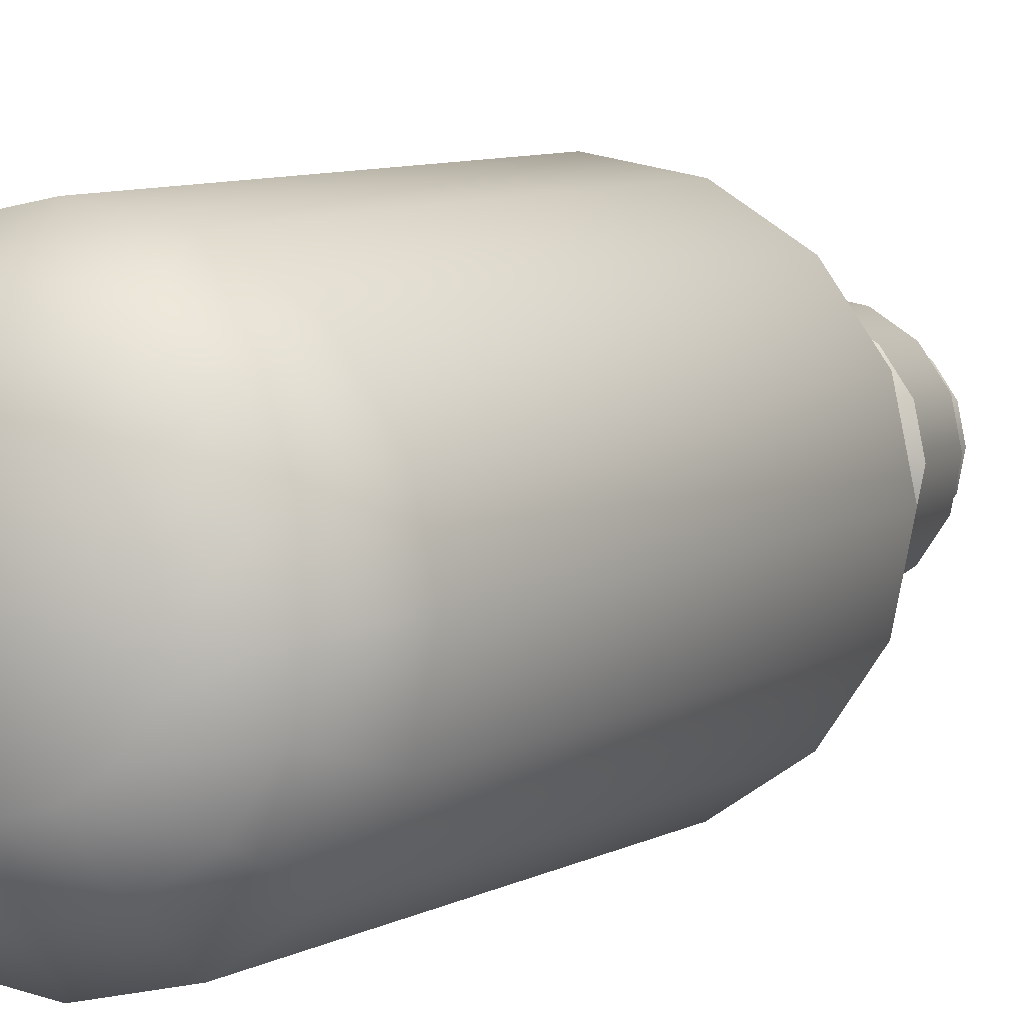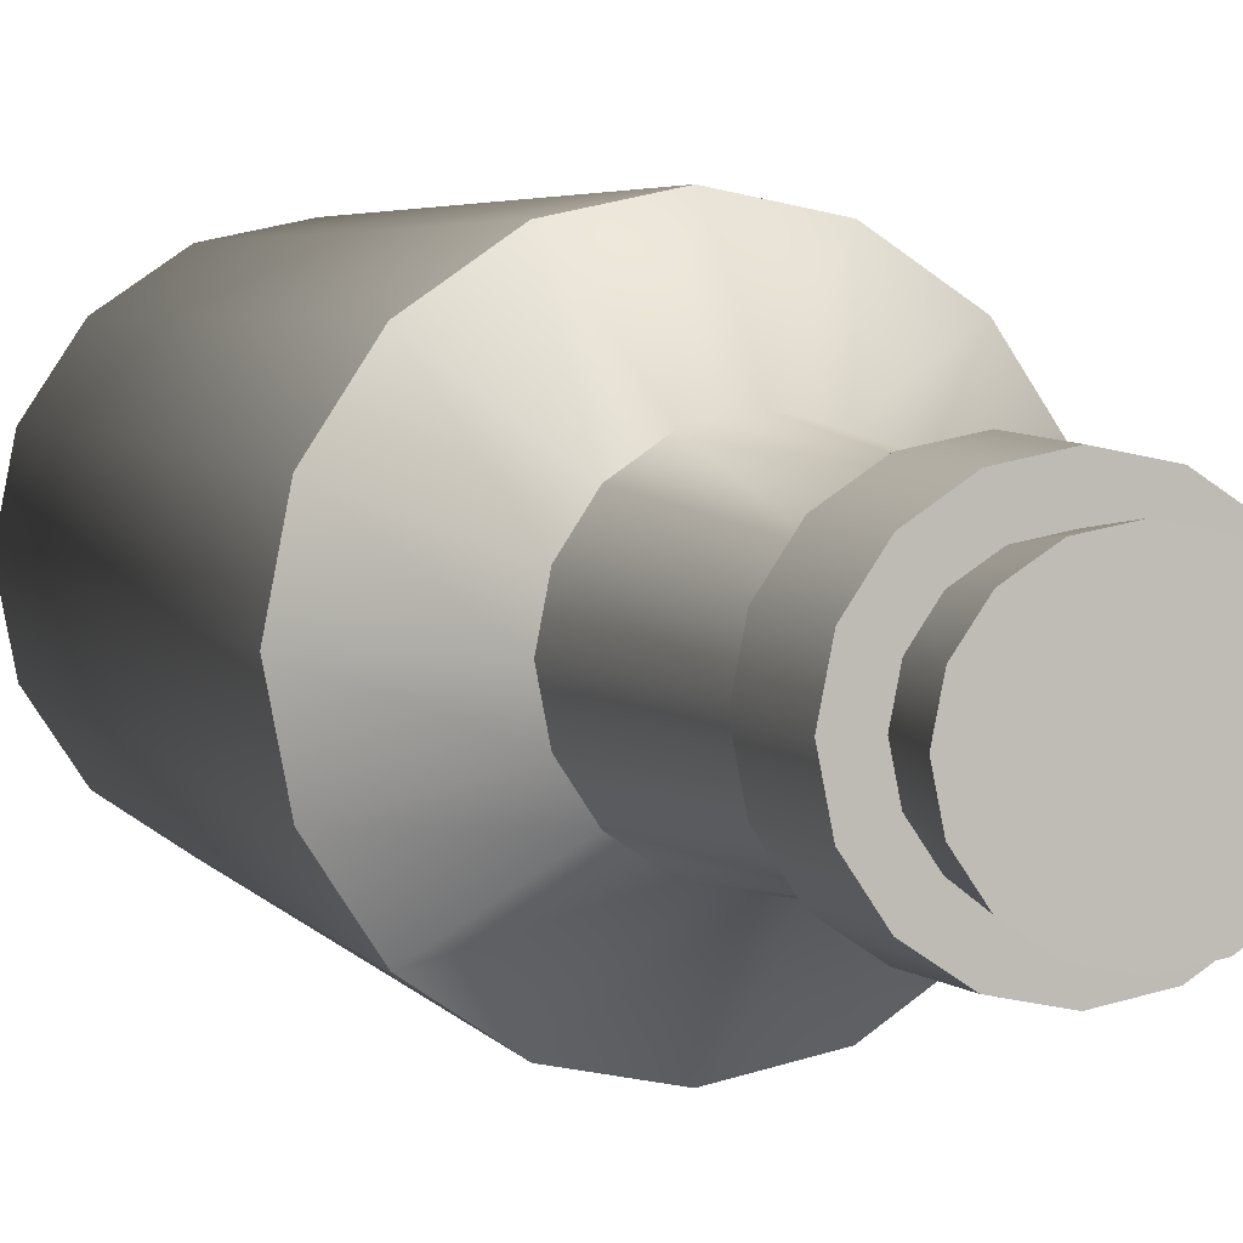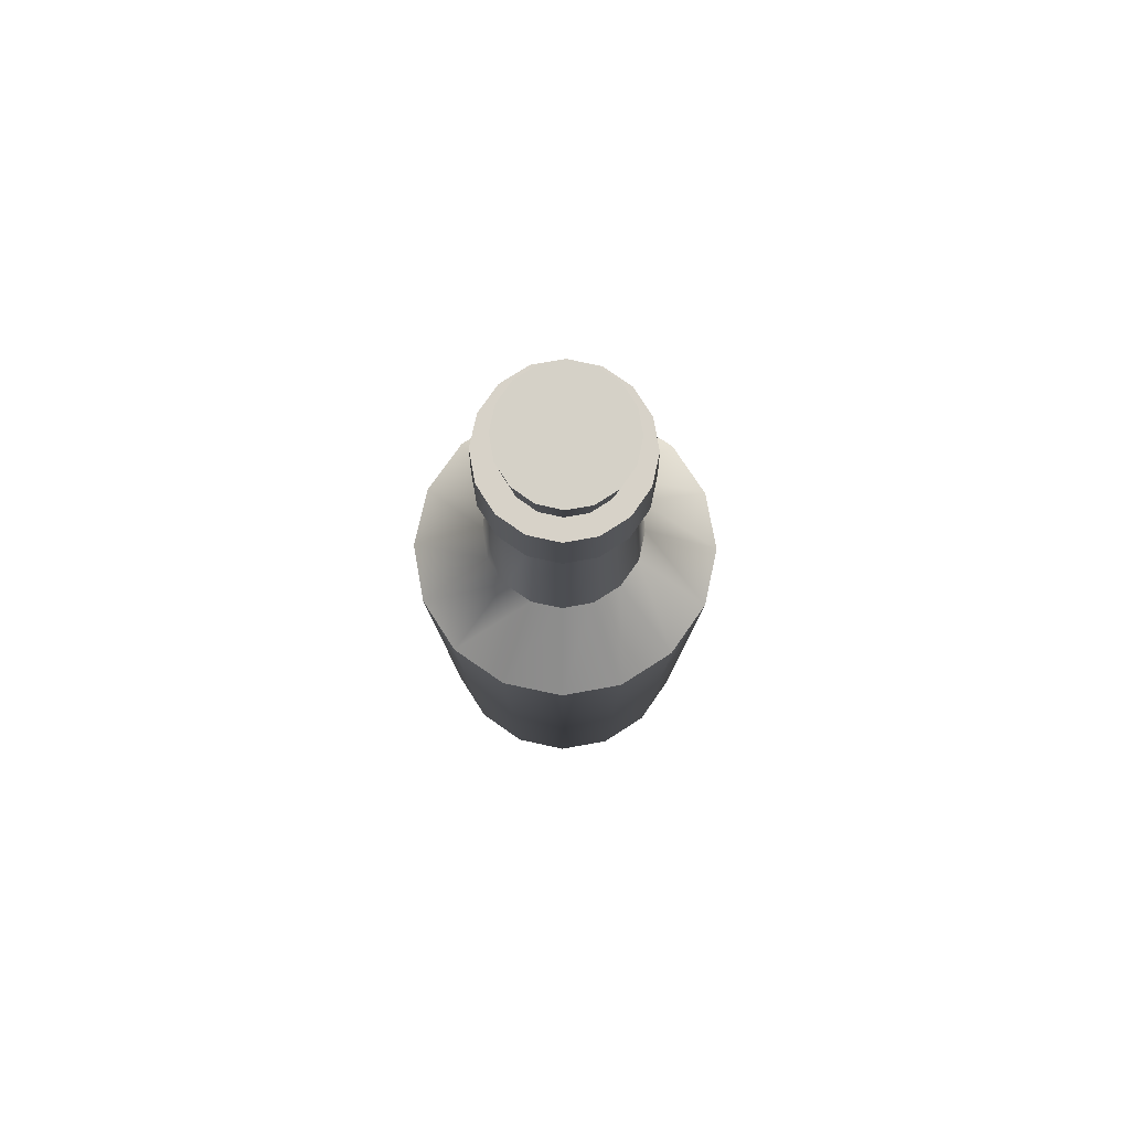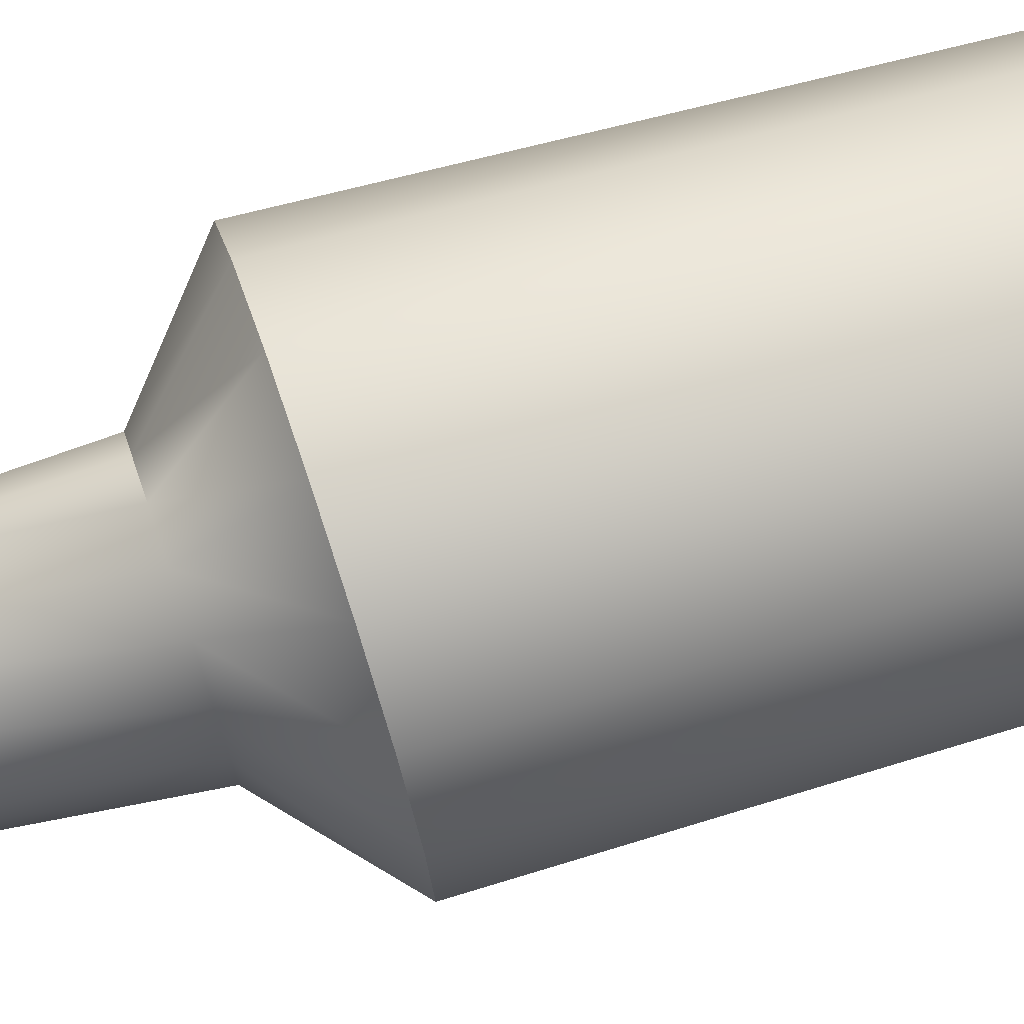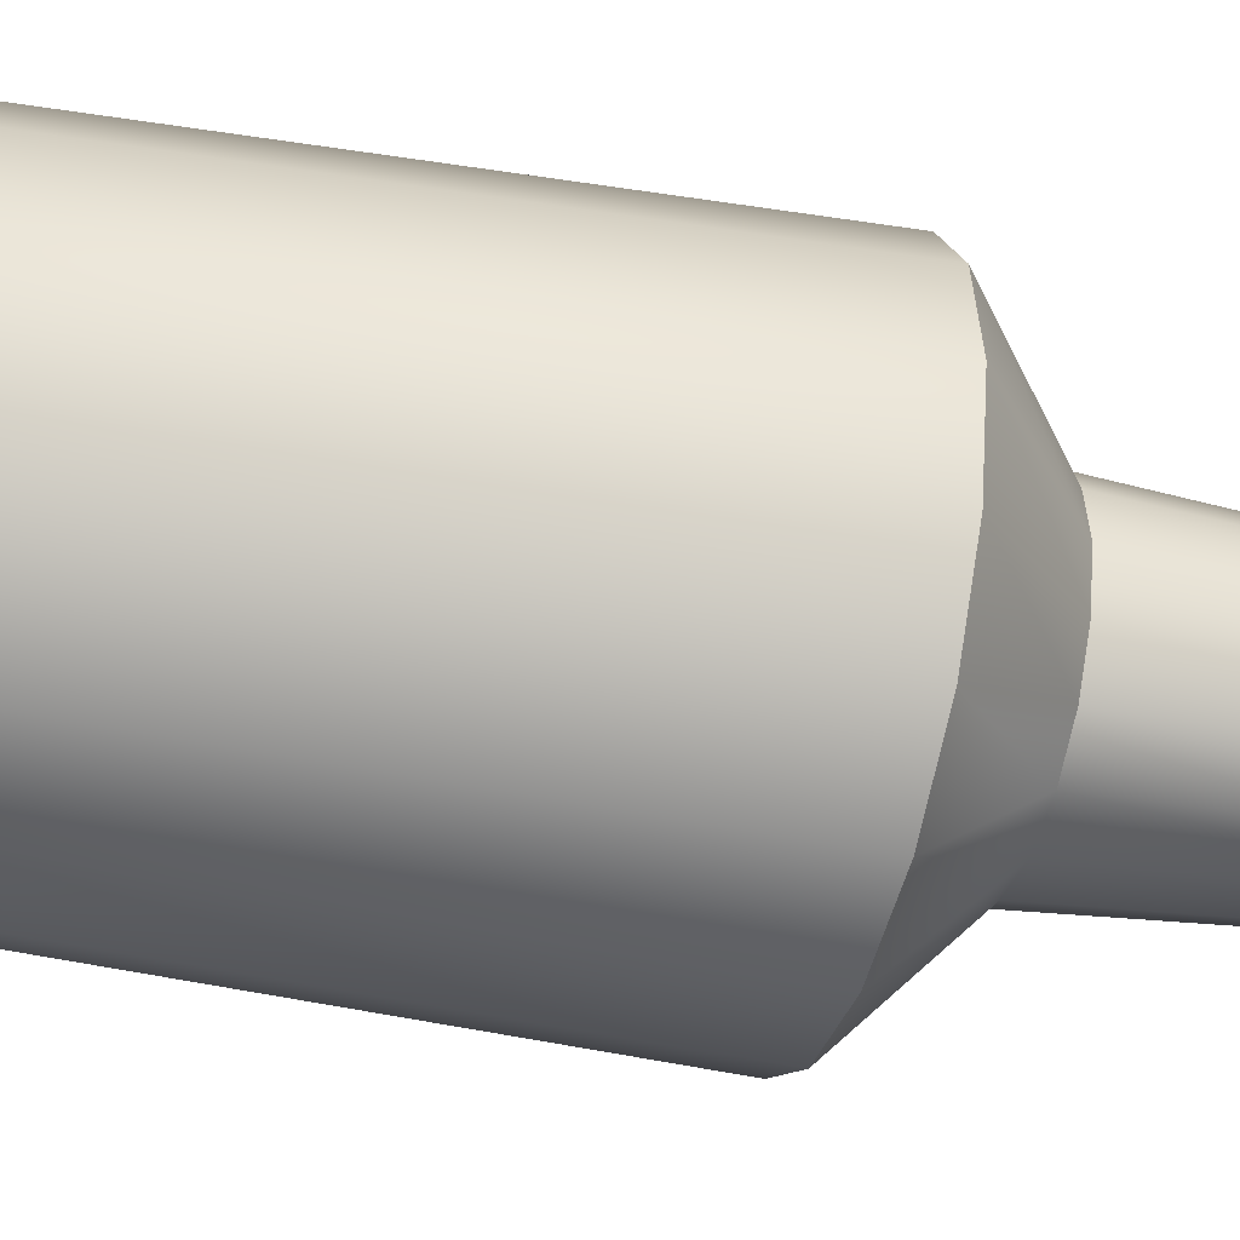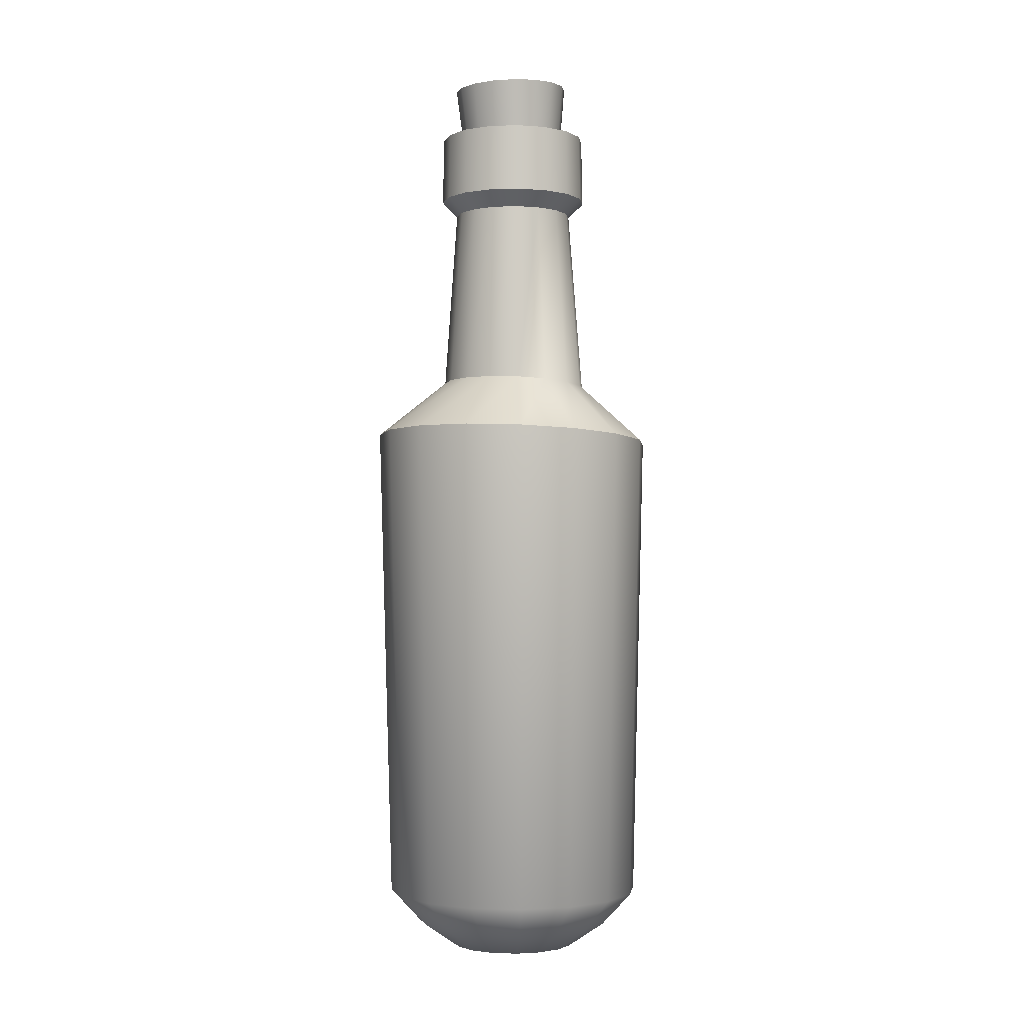
<metadata>
{"format":"obj","ext":"obj","renderer":"f3d","projection":"perspective","resolution":1024,"background":"white","views":[{"elev":4.4,"azim":20.7,"up":"+Z"},{"elev":4.2,"azim":162.7,"up":"+Z"},{"elev":77.3,"azim":68.6,"up":"+Y"},{"elev":76.9,"azim":-105.5,"up":"+Z"},{"elev":-42.7,"azim":77.0,"up":"+Z"},{"elev":-2.1,"azim":131.3,"up":"+Y"}]}
</metadata>
<code>
o Bottle_1_Cylinder.061
v 0 0.001576 -0.02498
v 0.00956 0.001576 -0.02308
v 0.01767 0.001576 -0.01767
v 0.02308 0.001576 -0.00956
v 0.02498 0.001576 0
v 0.02308 0.001576 0.00956
v 0.01767 0.001576 0.01767
v 0.00956 0.001576 0.02308
v 0 0.001576 0.02498
v -0.00956 0.001576 0.02308
v -0.01767 0.001576 0.01767
v -0.02308 0.001576 0.00956
v -0.02498 0.001576 0
v -0.02308 0.001576 -0.00956
v -0.01767 0.001576 -0.01767
v -0.00956 0.001576 -0.02308
v 0.02217 0.2157 -0.05215
v 0.000593 0.2146 -0.05645
v 0.04045 0.2167 -0.03991
v 0.05267 0.2173 -0.0216
v 0.05697 0.2175 0
v 0.05267 0.2173 0.0216
v 0.04045 0.2167 0.03991
v 0.02217 0.2157 0.05215
v 0.000593 0.2146 0.05645
v -0.02098 0.2135 0.05215
v -0.03927 0.2126 0.03991
v -0.05149 0.212 0.0216
v -0.05578 0.2118 0
v -0.05149 0.212 -0.0216
v -0.03927 0.2126 -0.03991
v -0.02098 0.2135 -0.05215
v 0.01065 0.2385 -0.02718
v -0.000593 0.2379 -0.02941
v 0.02018 0.239 -0.0208
v 0.02655 0.2393 -0.01126
v 0.02878 0.2394 0
v 0.02655 0.2393 0.01126
v 0.02018 0.239 0.0208
v 0.01065 0.2385 0.02718
v -0.000593 0.2379 0.02941
v -0.01183 0.2373 0.02718
v -0.02136 0.2368 0.0208
v -0.02773 0.2365 0.01126
v -0.02997 0.2364 0
v -0.02773 0.2365 -0.01126
v -0.02136 0.2368 -0.0208
v -0.01183 0.2373 -0.02718
v 0.009185 0.3108 -0.02218
v 0 0.3108 -0.024
v 0.01697 0.3108 -0.01697
v 0.02218 0.3108 -0.009185
v 0.024 0.3108 0
v 0.02218 0.3108 0.009185
v 0.01697 0.3108 0.01697
v 0.009185 0.3108 0.02218
v 0 0.3108 0.024
v -0.009185 0.3108 0.02218
v -0.01697 0.3108 0.01697
v -0.02218 0.3108 0.009185
v -0.024 0.3108 0
v -0.02218 0.3108 -0.009185
v -0.01697 0.3108 -0.01697
v -0.009185 0.3108 -0.02218
v 0.01153 0.3168 -0.02782
v 0 0.3168 -0.03012
v 0.0213 0.3168 -0.0213
v 0.02782 0.3168 -0.01153
v 0.03012 0.3168 0
v 0.02782 0.3168 0.01153
v 0.0213 0.3168 0.0213
v 0.01153 0.3168 0.02782
v 0 0.3168 0.03012
v -0.01153 0.3168 0.02782
v -0.0213 0.3168 0.0213
v -0.02782 0.3168 0.01153
v -0.03012 0.3168 0
v -0.02782 0.3168 -0.01153
v -0.0213 0.3168 -0.0213
v -0.01153 0.3168 -0.02782
v 0.01132 0.3435 -0.02732
v 0 0.3435 -0.02957
v 0.02091 0.3435 -0.02091
v 0.02732 0.3435 -0.01132
v 0.02957 0.3435 0
v 0.02732 0.3435 0.01132
v 0.02091 0.3435 0.02091
v 0.01132 0.3435 0.02732
v 0 0.3435 0.02957
v -0.01132 0.3435 0.02732
v -0.02091 0.3435 0.02091
v -0.02732 0.3435 0.01132
v -0.02957 0.3435 0
v -0.02732 0.3435 -0.01132
v -0.02091 0.3435 -0.02091
v -0.01132 0.3435 -0.02732
v 0 0.01151 -0.03953
v 0 0.02431 -0.0514
v 0.01513 0.01151 -0.03652
v 0.01967 0.02431 -0.04749
v 0.02795 0.01151 -0.02795
v 0.03635 0.02431 -0.03635
v 0.03652 0.01151 -0.01513
v 0.04749 0.02431 -0.01967
v 0.03953 0.01151 0
v 0.0514 0.02431 0
v 0.03652 0.01151 0.01513
v 0.04749 0.02431 0.01967
v 0.02795 0.01151 0.02795
v 0.03635 0.02431 0.03635
v 0.01513 0.01151 0.03652
v 0.01967 0.02431 0.04749
v 0 0.01151 0.03953
v 0 0.02431 0.0514
v -0.01513 0.01151 0.03652
v -0.01967 0.02431 0.04749
v -0.02795 0.01151 0.02795
v -0.03635 0.02431 0.03635
v -0.03652 0.01151 0.01513
v -0.04749 0.02431 0.01967
v -0.03953 0.01151 0
v -0.0514 0.02431 0
v -0.03652 0.01151 -0.01513
v -0.04749 0.02431 -0.01967
v -0.02795 0.01151 -0.02795
v -0.03635 0.02431 -0.03635
v -0.01513 0.01151 -0.03652
v -0.01967 0.02431 -0.04749
v 0.007465 0.329 -0.01787
v 7e-05 0.3294 -0.01935
v 0.01374 0.3287 -0.01368
v 0.01792 0.3285 -0.007403
v 0.0194 0.3285 0
v 0.01792 0.3285 0.007403
v 0.01374 0.3287 0.01368
v 0.007465 0.329 0.01787
v 7e-05 0.3294 0.01935
v -0.007326 0.3298 0.01787
v -0.0136 0.3301 0.01368
v -0.01778 0.3303 0.007403
v -0.01926 0.3304 0
v -0.01778 0.3303 -0.007403
v -0.0136 0.3301 -0.01368
v -0.007326 0.3298 -0.01787
v 0.01035 0.3646 -0.02139
v 0.001496 0.3651 -0.02315
v 0.01785 0.3643 -0.01637
v 0.02286 0.364 -0.008859
v 0.02462 0.3639 0
v 0.02286 0.364 0.008859
v 0.01785 0.3643 0.01637
v 0.01035 0.3646 0.02139
v 0.001496 0.3651 0.02315
v -0.007354 0.3655 0.02139
v -0.01486 0.3659 0.01637
v -0.01987 0.3662 0.008859
v -0.02163 0.3662 0
v -0.01987 0.3662 -0.008859
v -0.01486 0.3659 -0.01637
v -0.007354 0.3655 -0.02139
f 16 127 97 1
f 100 17 19 102
f 102 19 20 104
f 104 20 21 106
f 106 21 22 108
f 108 22 23 110
f 110 23 24 112
f 112 24 25 114
f 114 25 26 116
f 116 26 27 118
f 118 27 28 120
f 120 28 29 122
f 122 29 30 124
f 3 101 103 4
f 124 30 31 126
f 126 31 32 128
f 1 2 3 4 5 6 7 8 9 10 11 12 13 14 15 16
f 26 25 41 42
f 8 111 113 9
f 13 121 123 14
f 6 107 109 7
f 11 117 119 12
f 4 103 105 5
f 9 113 115 10
f 1 97 99 2
f 14 123 125 15
f 7 109 111 8
f 12 119 121 13
f 2 99 101 3
f 5 105 107 6
f 10 115 117 11
f 15 125 127 16
f 47 46 62 63
f 19 17 33 35
f 27 26 42 43
f 20 19 35 36
f 28 27 43 44
f 21 20 36 37
f 29 28 44 45
f 22 21 37 38
f 30 29 45 46
f 23 22 38 39
f 31 30 46 47
f 24 23 39 40
f 32 31 47 48
f 25 24 40 41
f 17 18 34 33
f 18 32 48 34
f 61 60 76 77
f 40 39 55 56
f 48 47 63 64
f 41 40 56 57
f 33 34 50 49
f 34 48 64 50
f 42 41 57 58
f 35 33 49 51
f 43 42 58 59
f 36 35 51 52
f 44 43 59 60
f 37 36 52 53
f 45 44 60 61
f 38 37 53 54
f 46 45 61 62
f 39 38 54 55
f 54 53 69 70
f 62 61 77 78
f 55 54 70 71
f 63 62 78 79
f 56 55 71 72
f 64 63 79 80
f 57 56 72 73
f 49 50 66 65
f 50 64 80 66
f 58 57 73 74
f 51 49 65 67
f 59 58 74 75
f 52 51 67 68
f 60 59 75 76
f 53 52 68 69
f 99 97 98 100
f 101 99 100 102
f 103 101 102 104
f 105 103 104 106
f 107 105 106 108
f 109 107 108 110
f 111 109 110 112
f 113 111 112 114
f 115 113 114 116
f 117 115 116 118
f 119 117 118 120
f 121 119 120 122
f 123 121 122 124
f 125 123 124 126
f 127 125 126 128
f 97 127 128 98
f 98 18 17 100
f 128 32 18 98
f 67 65 81 83
f 81 82 96 95 94 93 92 91 90 89 88 87 86 85 84 83
f 75 74 90 91
f 68 67 83 84
f 76 75 91 92
f 69 68 84 85
f 77 76 92 93
f 70 69 85 86
f 78 77 93 94
f 71 70 86 87
f 79 78 94 95
f 72 71 87 88
f 80 79 95 96
f 73 72 88 89
f 65 66 82 81
f 66 80 96 82
f 74 73 89 90
f 129 131 132 133 134 135 136 137 138 139 140 141 142 143 144 130
f 145 146 160 159 158 157 156 155 154 153 152 151 150 149 148 147
f 138 137 153 154
f 131 129 145 147
f 139 138 154 155
f 132 131 147 148
f 140 139 155 156
f 133 132 148 149
f 141 140 156 157
f 134 133 149 150
f 142 141 157 158
f 135 134 150 151
f 143 142 158 159
f 136 135 151 152
f 144 143 159 160
f 137 136 152 153
f 129 130 146 145
f 130 144 160 146

</code>
